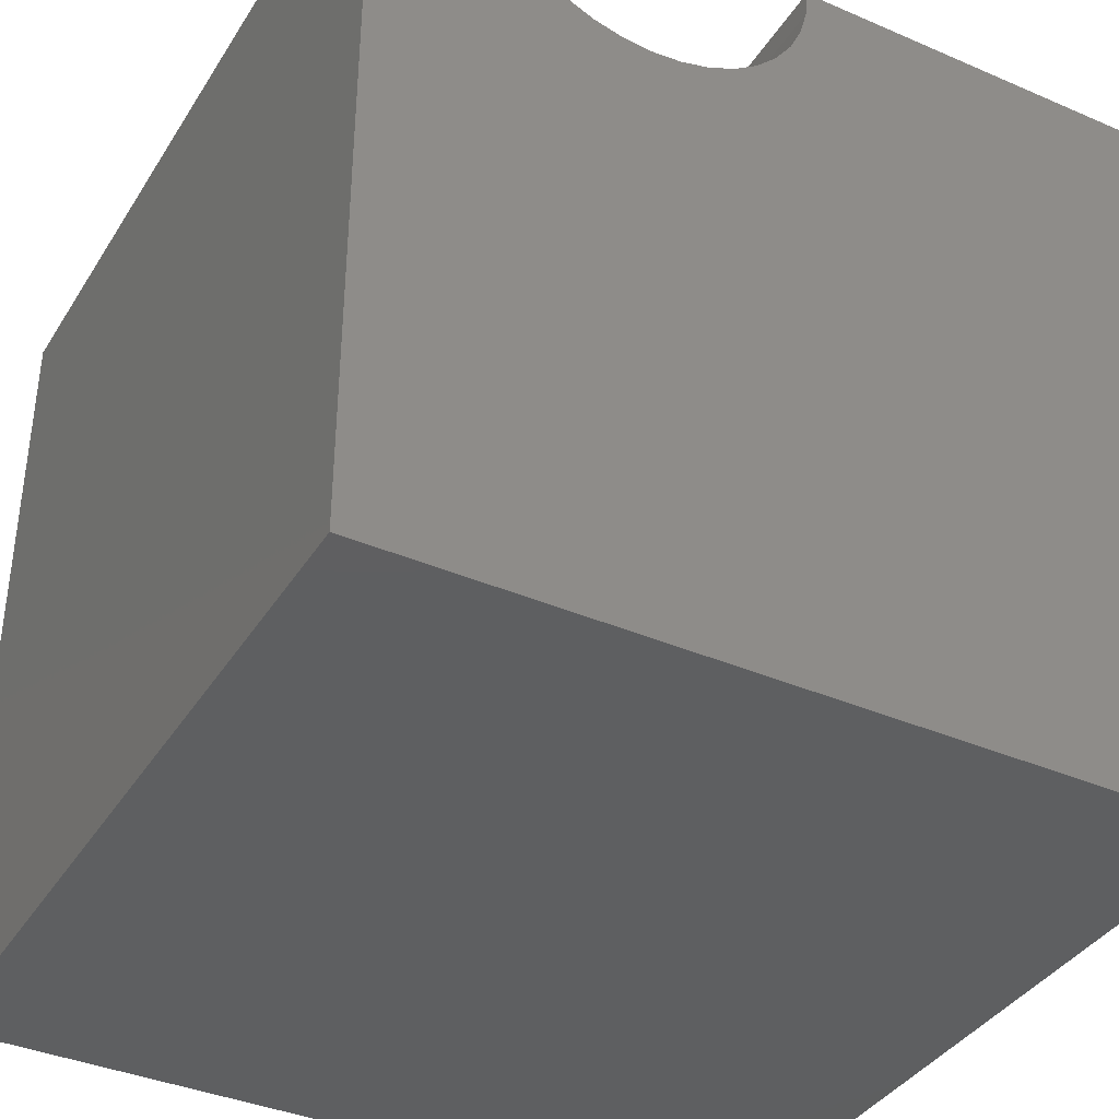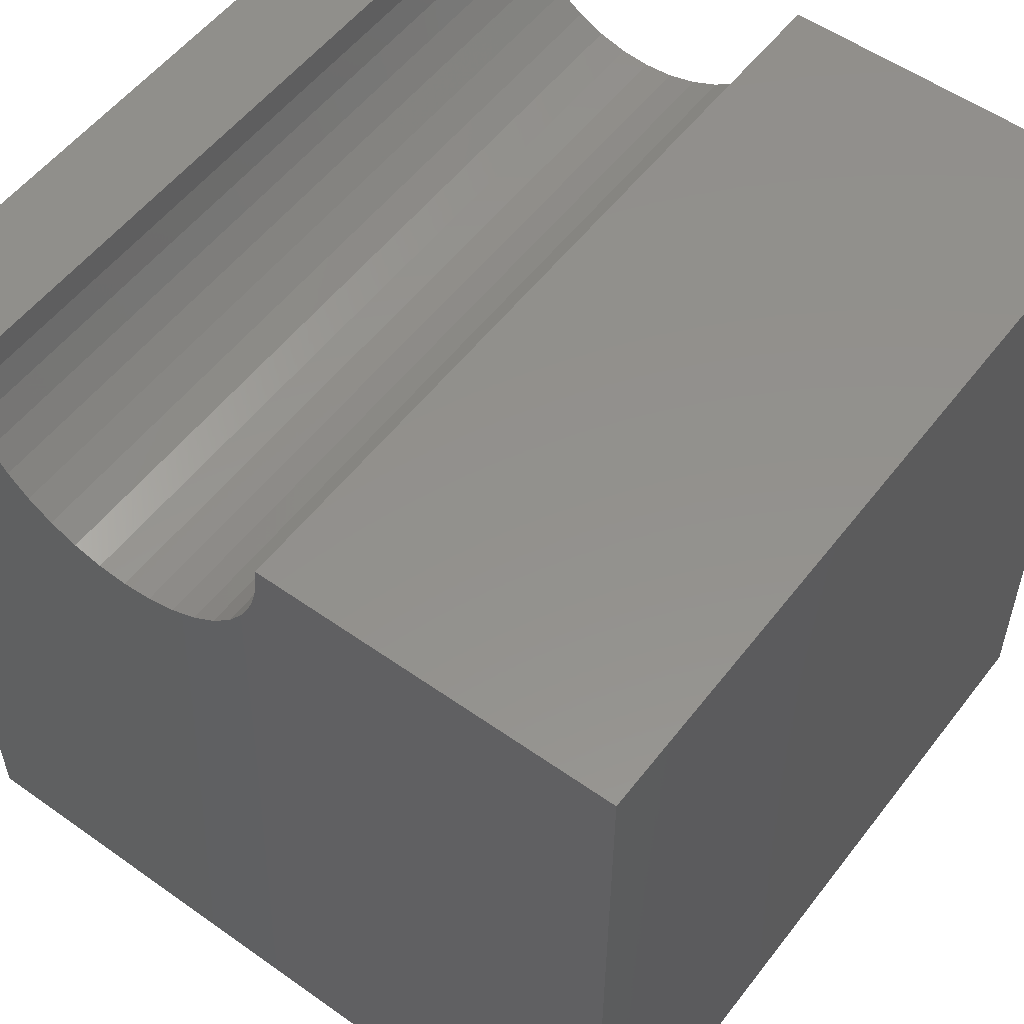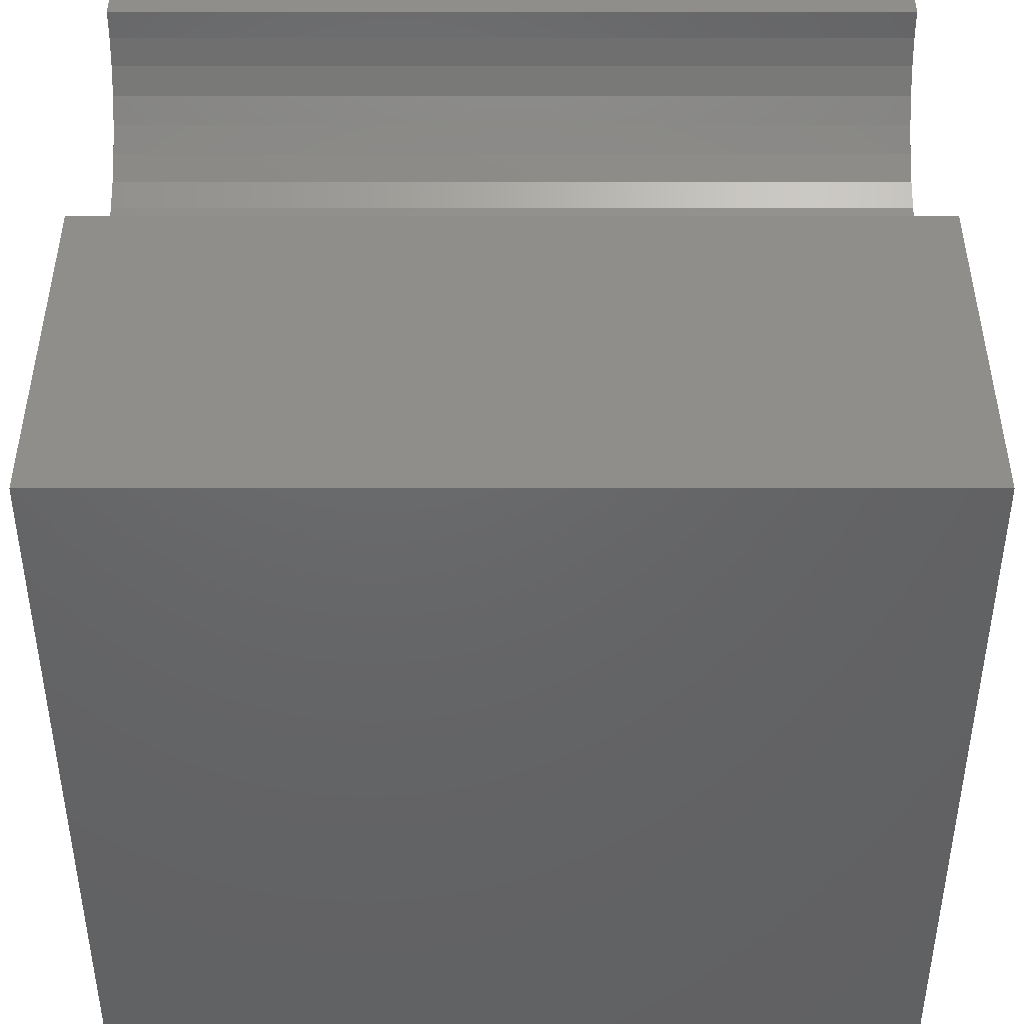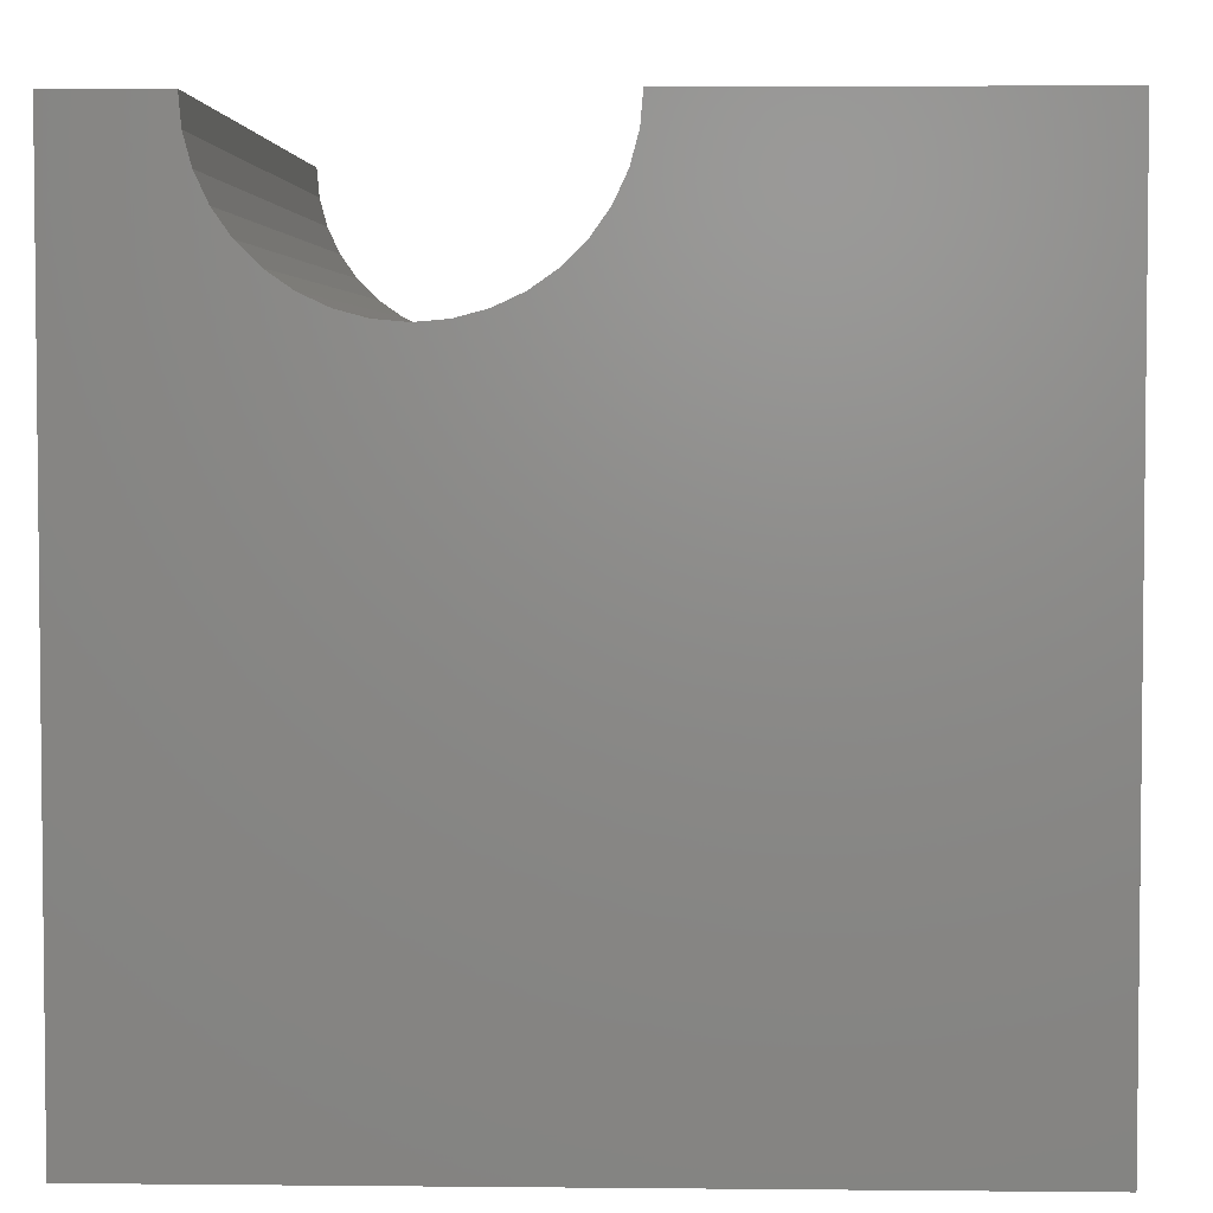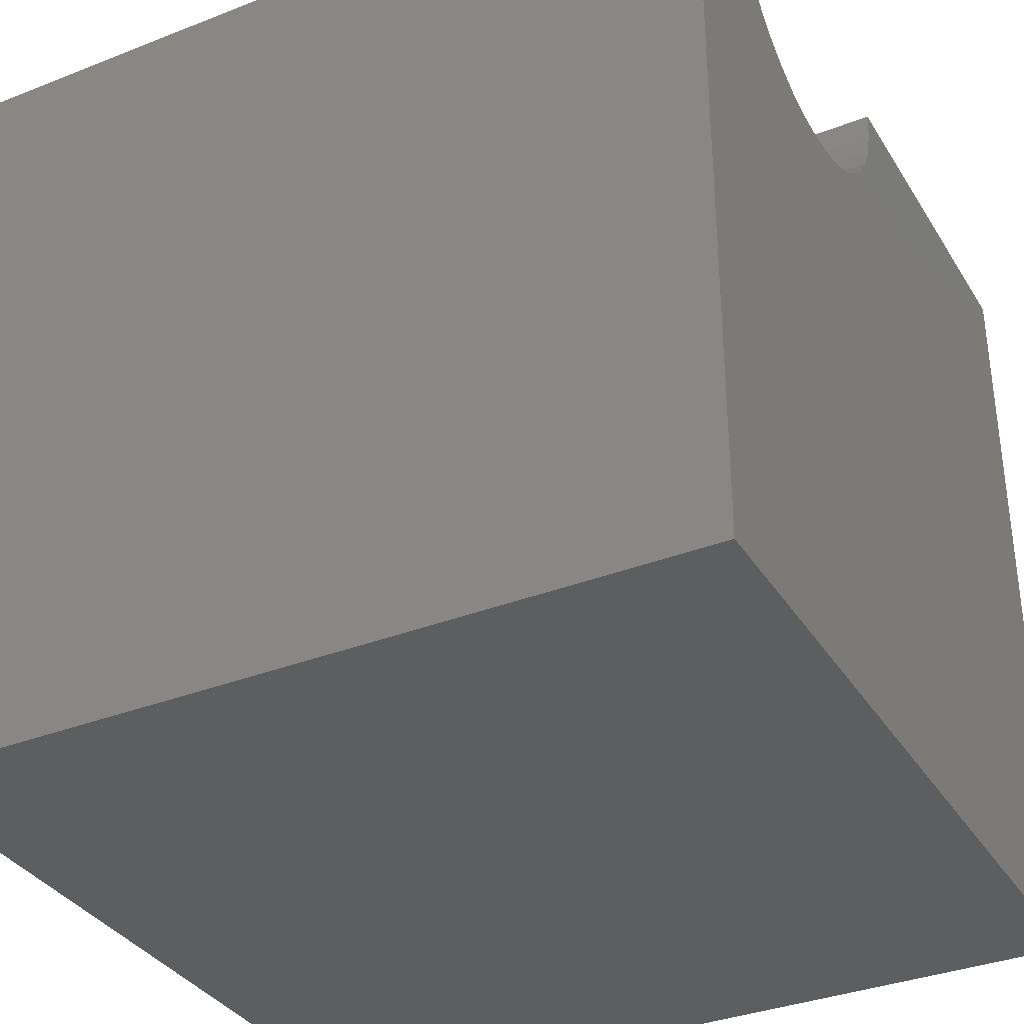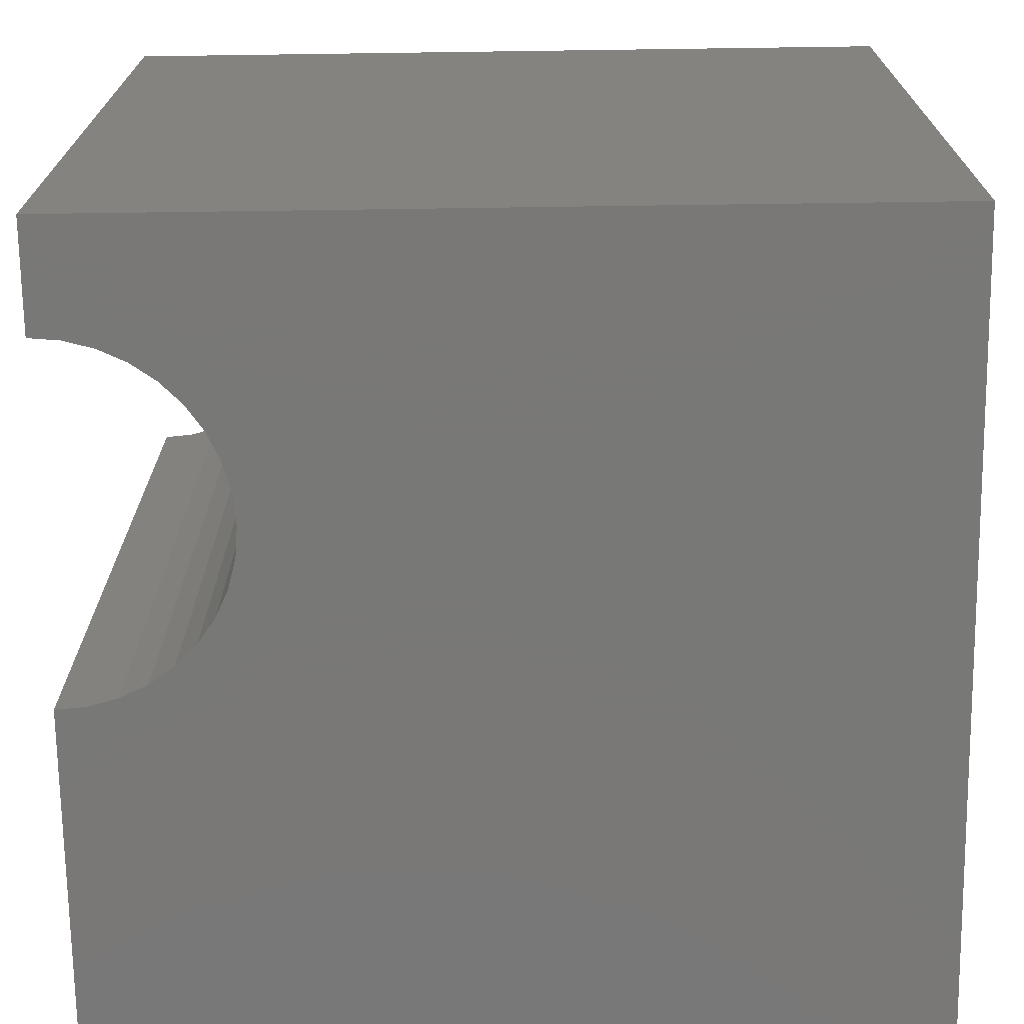
<metadata>
{"format":"stl","ext":"stl","renderer":"f3d","projection":"perspective","resolution":1024,"background":"white","views":[{"elev":-38.0,"azim":151.3,"up":"+Z"},{"elev":54.6,"azim":-143.1,"up":"+Z"},{"elev":43.1,"azim":-90.0,"up":"+Z"},{"elev":3.9,"azim":-178.1,"up":"+Z"},{"elev":-34.8,"azim":117.7,"up":"+Z"},{"elev":-71.1,"azim":90.8,"up":"+Y"}]}
</metadata>
<code>
# stl→obj: 46 verts, 88 faces
v 4.503 10 10
v 0 10 10
v 4.503 0 10
v 0 0 10
v 0 10 0
v 0 0 0
v 8.692 0 10
v 10 0 10
v 8.692 10 10
v 10 10 10
v 10 10 0
v 10 0 0
v 8.66 10 9.636
v 4.993 10 8.654
v 5.251 10 8.396
v 5.55 10 8.186
v 4.535 10 9.636
v 4.629 10 9.284
v 4.784 10 8.953
v 6.961 10 7.937
v 7.314 10 8.032
v 7.645 10 8.186
v 7.944 10 8.396
v 5.881 10 8.032
v 6.234 10 7.937
v 6.597 10 7.906
v 8.202 10 8.654
v 8.411 10 8.953
v 8.565 10 9.284
v 4.535 0 9.636
v 5.55 0 8.186
v 5.251 0 8.396
v 5.881 0 8.032
v 8.202 0 8.654
v 7.944 0 8.396
v 7.645 0 8.186
v 7.314 0 8.032
v 6.961 0 7.937
v 6.597 0 7.906
v 6.234 0 7.937
v 4.993 0 8.654
v 4.784 0 8.953
v 4.629 0 9.284
v 8.66 0 9.636
v 8.565 0 9.284
v 8.411 0 8.953
f 1 2 3
f 3 2 4
f 2 5 4
f 4 5 6
f 7 8 9
f 9 8 10
f 11 10 12
f 12 10 8
f 5 11 6
f 6 11 12
f 13 9 10
f 14 15 5
f 5 15 16
f 1 17 2
f 2 17 18
f 2 18 5
f 5 18 19
f 5 19 14
f 20 21 11
f 11 21 22
f 11 22 23
f 16 24 5
f 5 24 25
f 5 25 11
f 11 25 26
f 11 26 20
f 23 27 11
f 11 27 28
f 11 28 10
f 10 28 29
f 10 29 13
f 30 3 4
f 31 32 6
f 31 6 33
f 34 35 12
f 12 35 36
f 12 36 37
f 37 38 12
f 12 38 39
f 12 39 6
f 6 39 40
f 6 40 33
f 32 41 6
f 6 41 42
f 6 42 4
f 4 42 43
f 4 43 30
f 7 44 8
f 8 44 45
f 8 45 12
f 12 45 46
f 12 46 34
f 7 9 13
f 7 13 44
f 44 13 29
f 44 29 45
f 45 29 28
f 45 28 46
f 46 28 27
f 46 27 34
f 34 27 23
f 34 23 35
f 35 23 22
f 35 22 36
f 36 22 21
f 36 21 37
f 37 21 20
f 37 20 38
f 38 20 26
f 38 26 39
f 39 26 25
f 39 25 40
f 40 25 24
f 40 24 33
f 33 24 16
f 33 16 31
f 31 16 15
f 31 15 32
f 32 15 14
f 32 14 41
f 41 14 19
f 41 19 42
f 42 19 18
f 42 18 43
f 43 18 17
f 43 17 30
f 30 17 1
f 30 1 3

</code>
